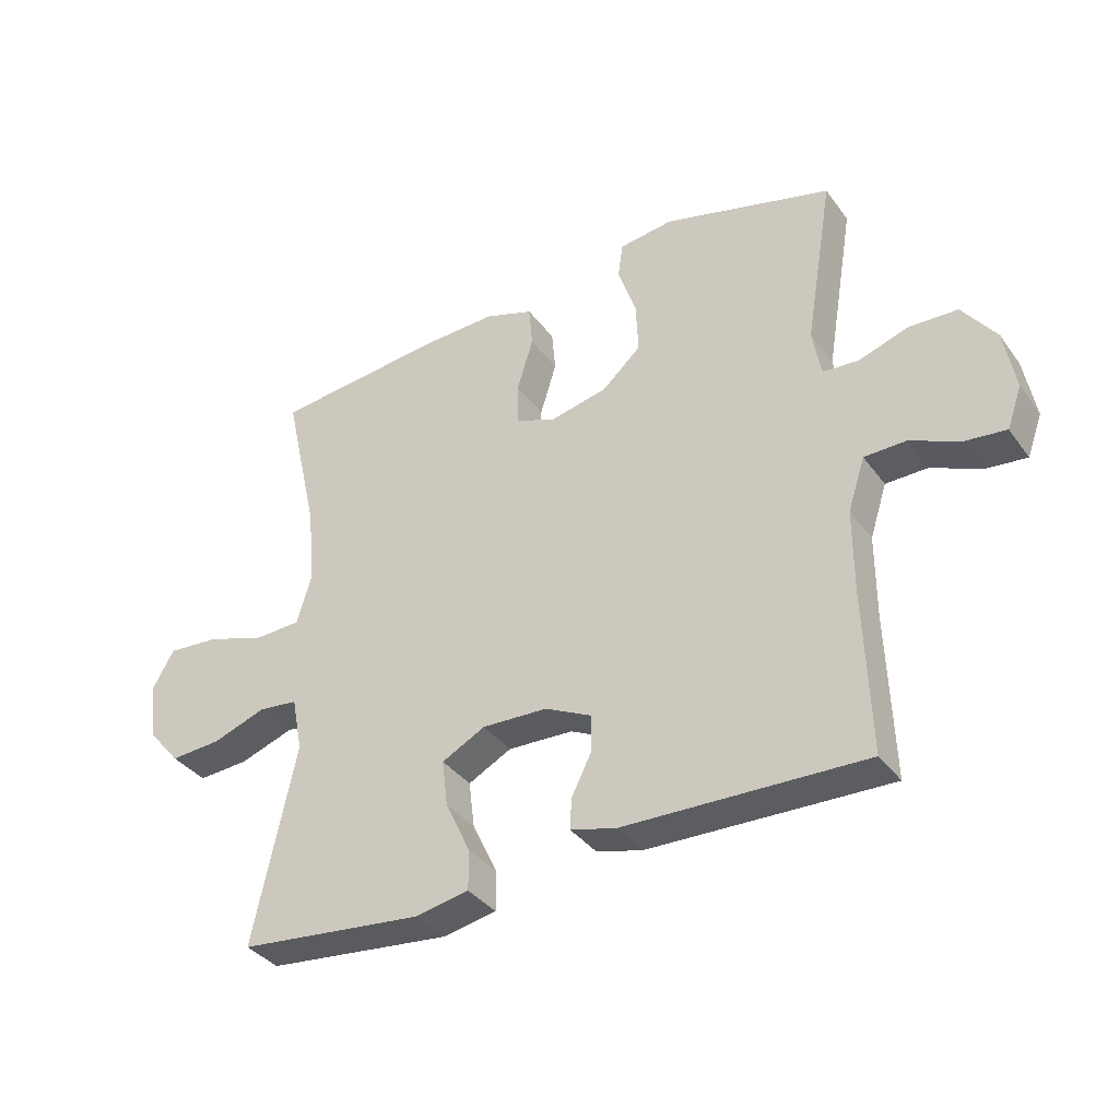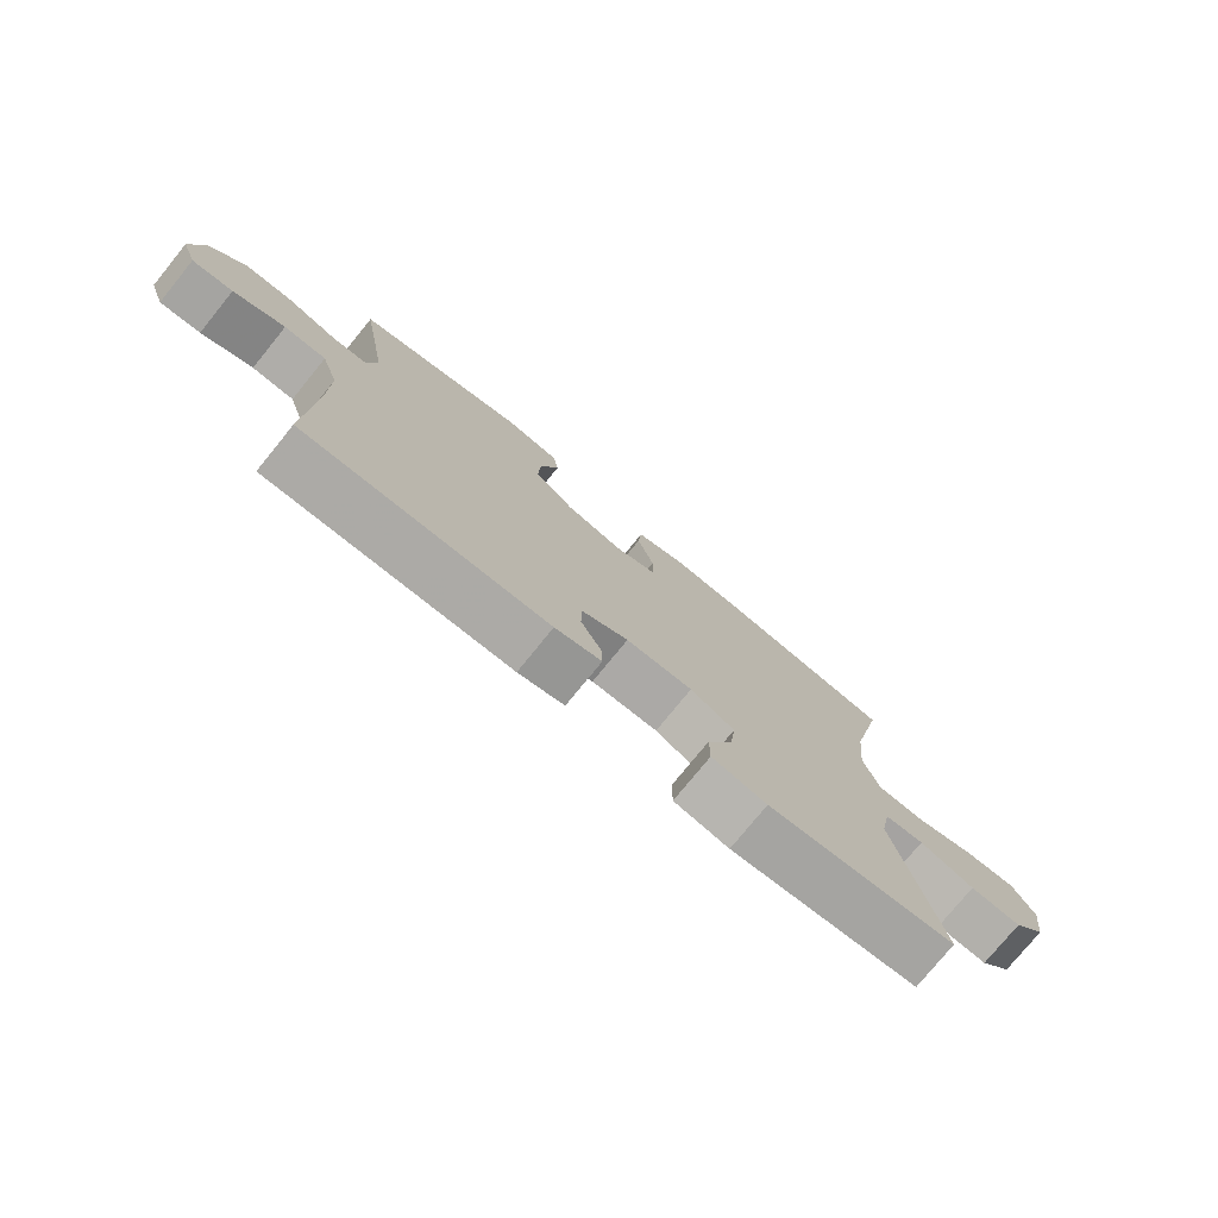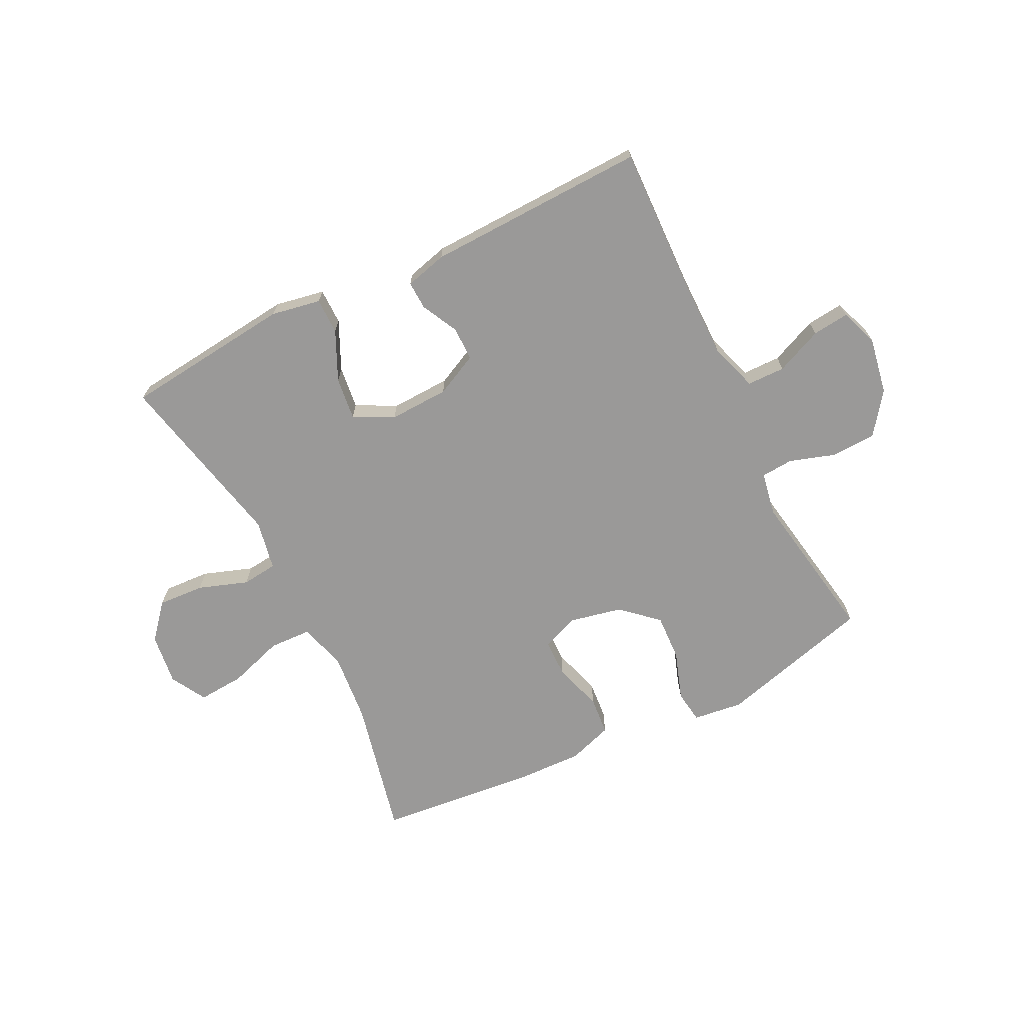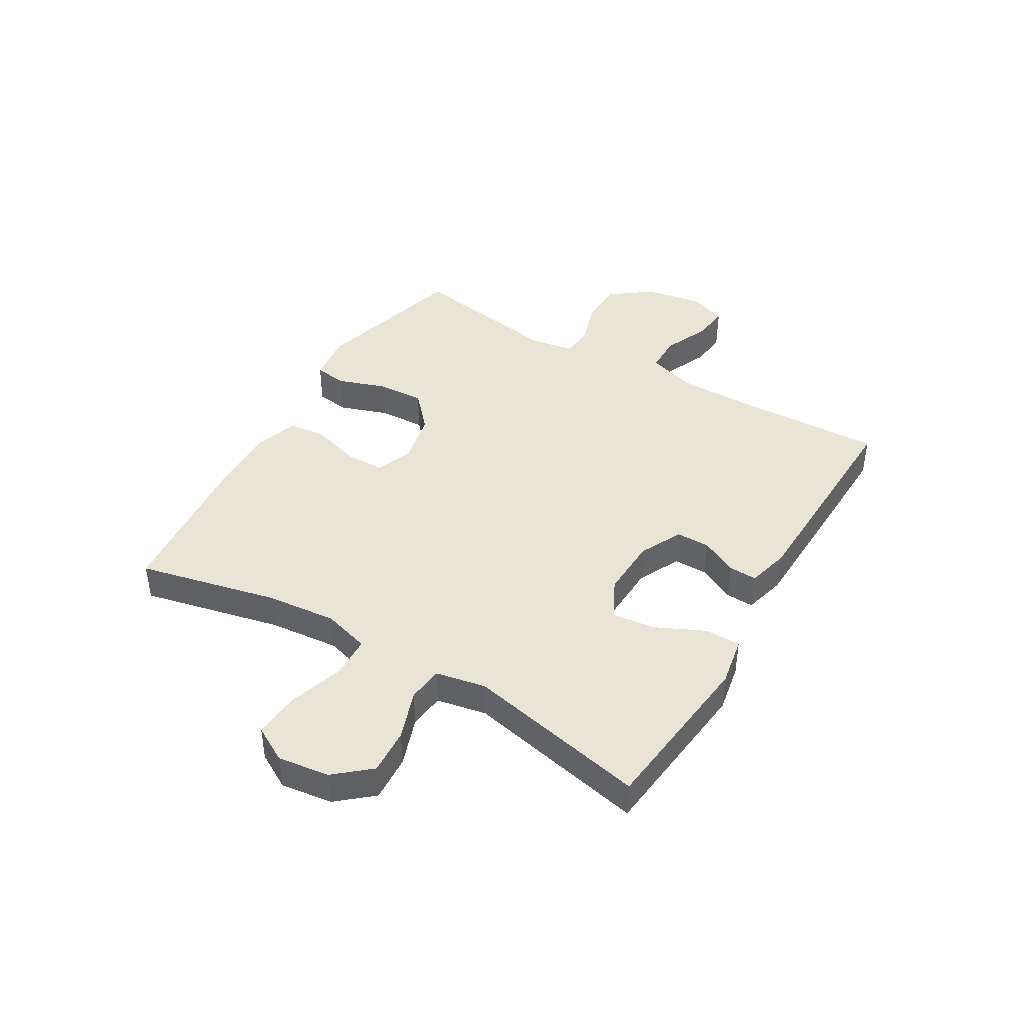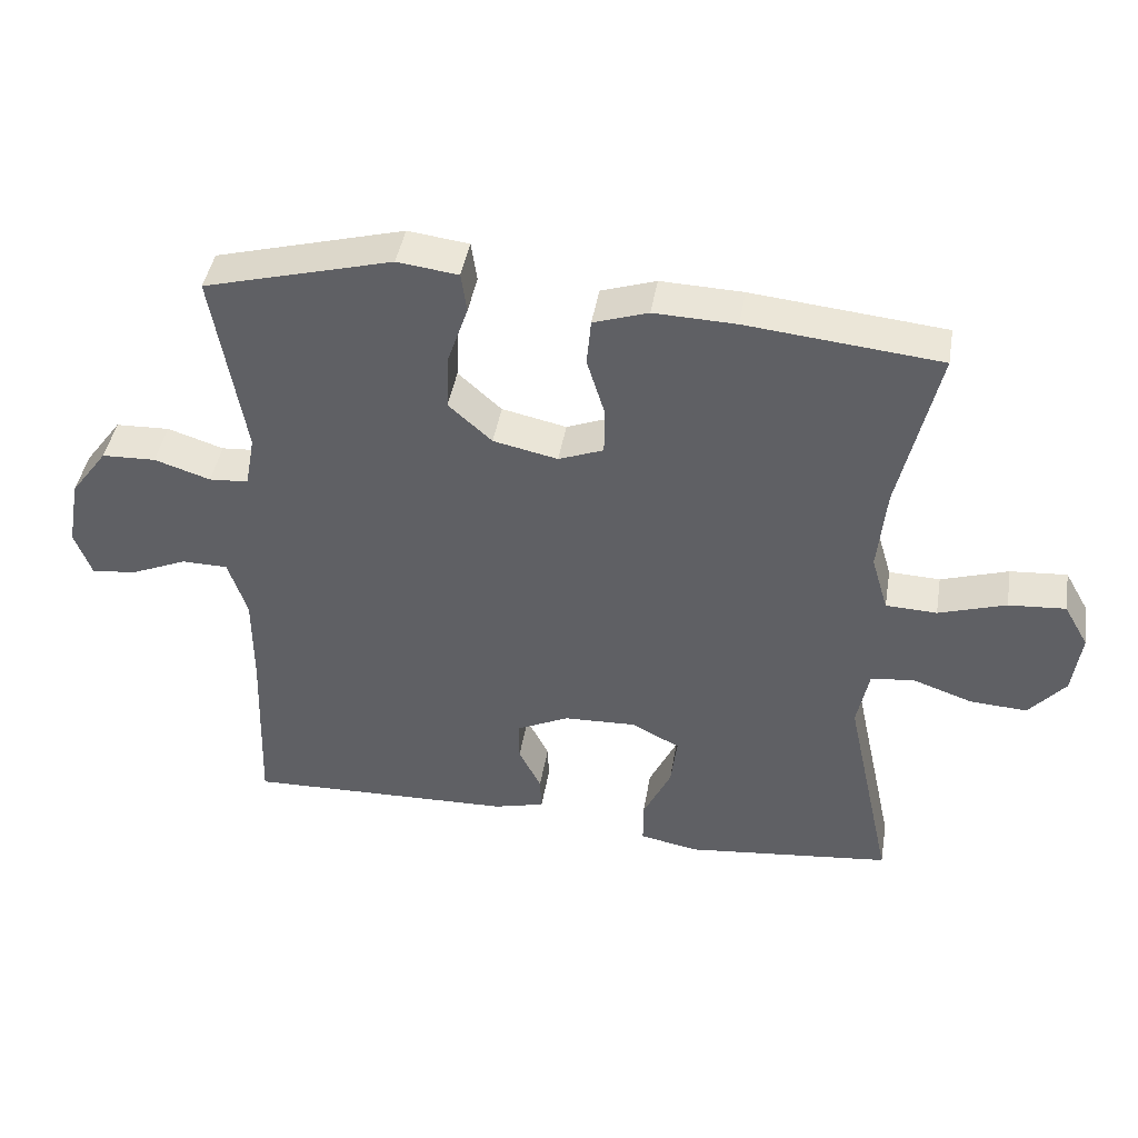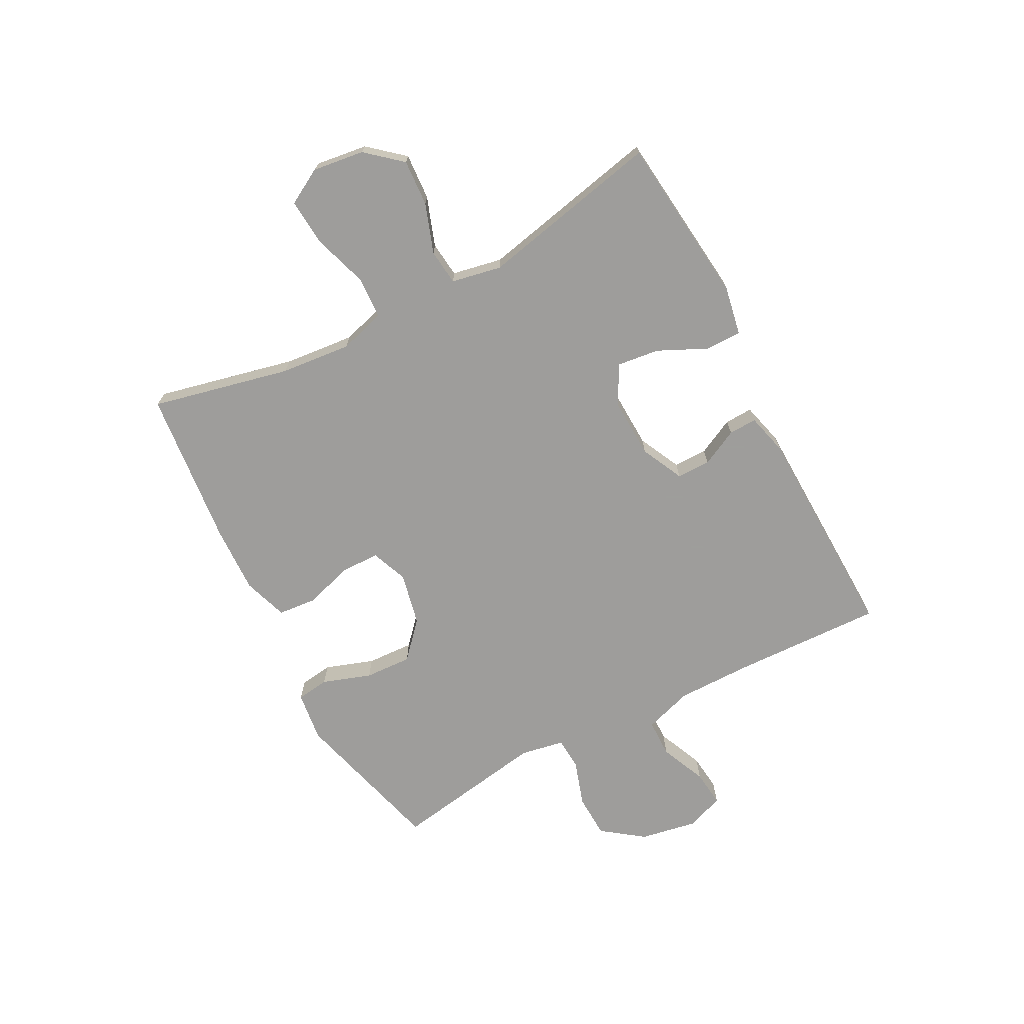
<metadata>
{"format":"obj","ext":"obj","renderer":"f3d","projection":"perspective","resolution":1024,"background":"white","views":[{"elev":-36.3,"azim":-148.5,"up":"+Z"},{"elev":-76.8,"azim":-39.1,"up":"+Z"},{"elev":-69.1,"azim":-153.5,"up":"+Y"},{"elev":42.5,"azim":120.6,"up":"+Y"},{"elev":43.5,"azim":9.5,"up":"+Z"},{"elev":-70.7,"azim":117.7,"up":"+Y"}]}
</metadata>
<code>
v -0.5 0.07 -0.5
v -0.491 0.07 -0.238
v -0.491 0.07 -0.107
v -0.518 0.07 -0.023
v -0.584 0.07 -0.022
v -0.665 0.07 -0.057
v -0.729 0.07 -0.064
v -0.753 0.07 0.002
v -0.735 0.07 0.101
v -0.682 0.07 0.173
v -0.605 0.07 0.176
v -0.525 0.07 0.15
v -0.469 0.07 0.154
v -0.455 0.07 0.23
v -0.5 0.07 0.5
v -0.231 0.07 0.573
v -0.144 0.07 0.562
v -0.136 0.07 0.505
v -0.165 0.07 0.42
v -0.169 0.07 0.338
v -0.107 0.07 0.282
v -0.015 0.07 0.262
v 0.049 0.07 0.287
v 0.05 0.07 0.354
v 0.024 0.07 0.439
v 0.03 0.07 0.506
v 0.108 0.07 0.532
v 0.225 0.07 0.528
v 0.5 0.07 0.5
v 0.445 0.07 0.258
v 0.433 0.07 0.135
v 0.457 0.07 0.054
v 0.53 0.07 0.051
v 0.626 0.07 0.082
v 0.707 0.07 0.088
v 0.742 0.07 0.026
v 0.73 0.07 -0.064
v 0.678 0.07 -0.125
v 0.597 0.07 -0.12
v 0.511 0.07 -0.09
v 0.449 0.07 -0.097
v 0.432 0.07 -0.184
v 0.5 0.07 -0.5
v 0.206 0.07 -0.532
v 0.12 0.07 -0.516
v 0.12 0.07 -0.453
v 0.16 0.07 -0.368
v 0.169 0.07 -0.294
v 0.1 0.07 -0.258
v -0.004 0.07 -0.262
v -0.078 0.07 -0.298
v -0.078 0.07 -0.357
v -0.046 0.07 -0.421
v -0.044 0.07 -0.47
v -0.117 0.07 -0.489
v -0.5 0 -0.5
v -0.491 0 -0.238
v -0.491 0 -0.107
v -0.518 0 -0.023
v -0.584 0 -0.022
v -0.665 0 -0.057
v -0.729 0 -0.064
v -0.753 0 0.002
v -0.735 0 0.101
v -0.682 0 0.173
v -0.605 0 0.176
v -0.525 0 0.15
v -0.469 0 0.154
v -0.455 0 0.23
v -0.5 0 0.5
v -0.231 0 0.573
v -0.144 0 0.562
v -0.136 0 0.505
v -0.165 0 0.42
v -0.169 0 0.338
v -0.107 0 0.282
v -0.015 0 0.262
v 0.049 0 0.287
v 0.05 0 0.354
v 0.024 0 0.439
v 0.03 0 0.506
v 0.108 0 0.532
v 0.225 0 0.528
v 0.5 0 0.5
v 0.445 0 0.258
v 0.433 0 0.135
v 0.457 0 0.054
v 0.53 0 0.051
v 0.626 0 0.082
v 0.707 0 0.088
v 0.742 0 0.026
v 0.73 0 -0.064
v 0.678 0 -0.125
v 0.597 0 -0.12
v 0.511 0 -0.09
v 0.449 0 -0.097
v 0.432 0 -0.184
v 0.5 0 -0.5
v 0.206 0 -0.532
v 0.12 0 -0.516
v 0.12 0 -0.453
v 0.16 0 -0.368
v 0.169 0 -0.294
v 0.1 0 -0.258
v -0.004 0 -0.262
v -0.078 0 -0.298
v -0.078 0 -0.357
v -0.046 0 -0.421
v -0.044 0 -0.47
v -0.117 0 -0.489
f 52 53 54 55
f 51 52 55 1
f 50 51 1 2
f 49 50 2 3
f 44 45 46 47
f 42 43 44 47
f 41 42 47 48
f 37 38 39 40
f 37 40 41
f 36 37 41
f 33 34 35 36
f 32 33 36 41
f 31 32 41 48
f 27 28 29 30
f 24 25 26 27
f 23 24 27 30
f 22 23 30 31
f 16 17 18 19
f 14 15 16 19
f 13 14 19 20
f 9 10 11 12
f 9 12 13
f 8 9 13
f 5 6 7 8
f 4 5 8 13
f 49 3 4 13
f 21 22 31 48
f 21 48 49
f 13 20 21 49
f 110 109 108 107
f 56 110 107 106
f 57 56 106 105
f 58 57 105 104
f 102 101 100 99
f 102 99 98 97
f 103 102 97 96
f 95 94 93 92
f 96 95 92
f 96 92 91
f 91 90 89 88
f 96 91 88 87
f 103 96 87 86
f 85 84 83 82
f 82 81 80 79
f 85 82 79 78
f 86 85 78 77
f 74 73 72 71
f 74 71 70 69
f 75 74 69 68
f 67 66 65 64
f 68 67 64
f 68 64 63
f 63 62 61 60
f 68 63 60 59
f 68 59 58 104
f 103 86 77 76
f 104 103 76
f 104 76 75 68
f 1 56 57 2
f 2 57 58 3
f 3 58 59 4
f 4 59 60 5
f 5 60 61 6
f 6 61 62 7
f 7 62 63 8
f 8 63 64 9
f 9 64 65 10
f 10 65 66 11
f 11 66 67 12
f 12 67 68 13
f 13 68 69 14
f 14 69 70 15
f 15 70 71 16
f 16 71 72 17
f 17 72 73 18
f 18 73 74 19
f 19 74 75 20
f 20 75 76 21
f 21 76 77 22
f 22 77 78 23
f 23 78 79 24
f 24 79 80 25
f 25 80 81 26
f 26 81 82 27
f 27 82 83 28
f 28 83 84 29
f 29 84 85 30
f 30 85 86 31
f 31 86 87 32
f 32 87 88 33
f 33 88 89 34
f 34 89 90 35
f 35 90 91 36
f 36 91 92 37
f 37 92 93 38
f 38 93 94 39
f 39 94 95 40
f 40 95 96 41
f 41 96 97 42
f 42 97 98 43
f 43 98 99 44
f 44 99 100 45
f 45 100 101 46
f 46 101 102 47
f 47 102 103 48
f 48 103 104 49
f 49 104 105 50
f 50 105 106 51
f 51 106 107 52
f 52 107 108 53
f 53 108 109 54
f 54 109 110 55
f 55 110 56 1

</code>
